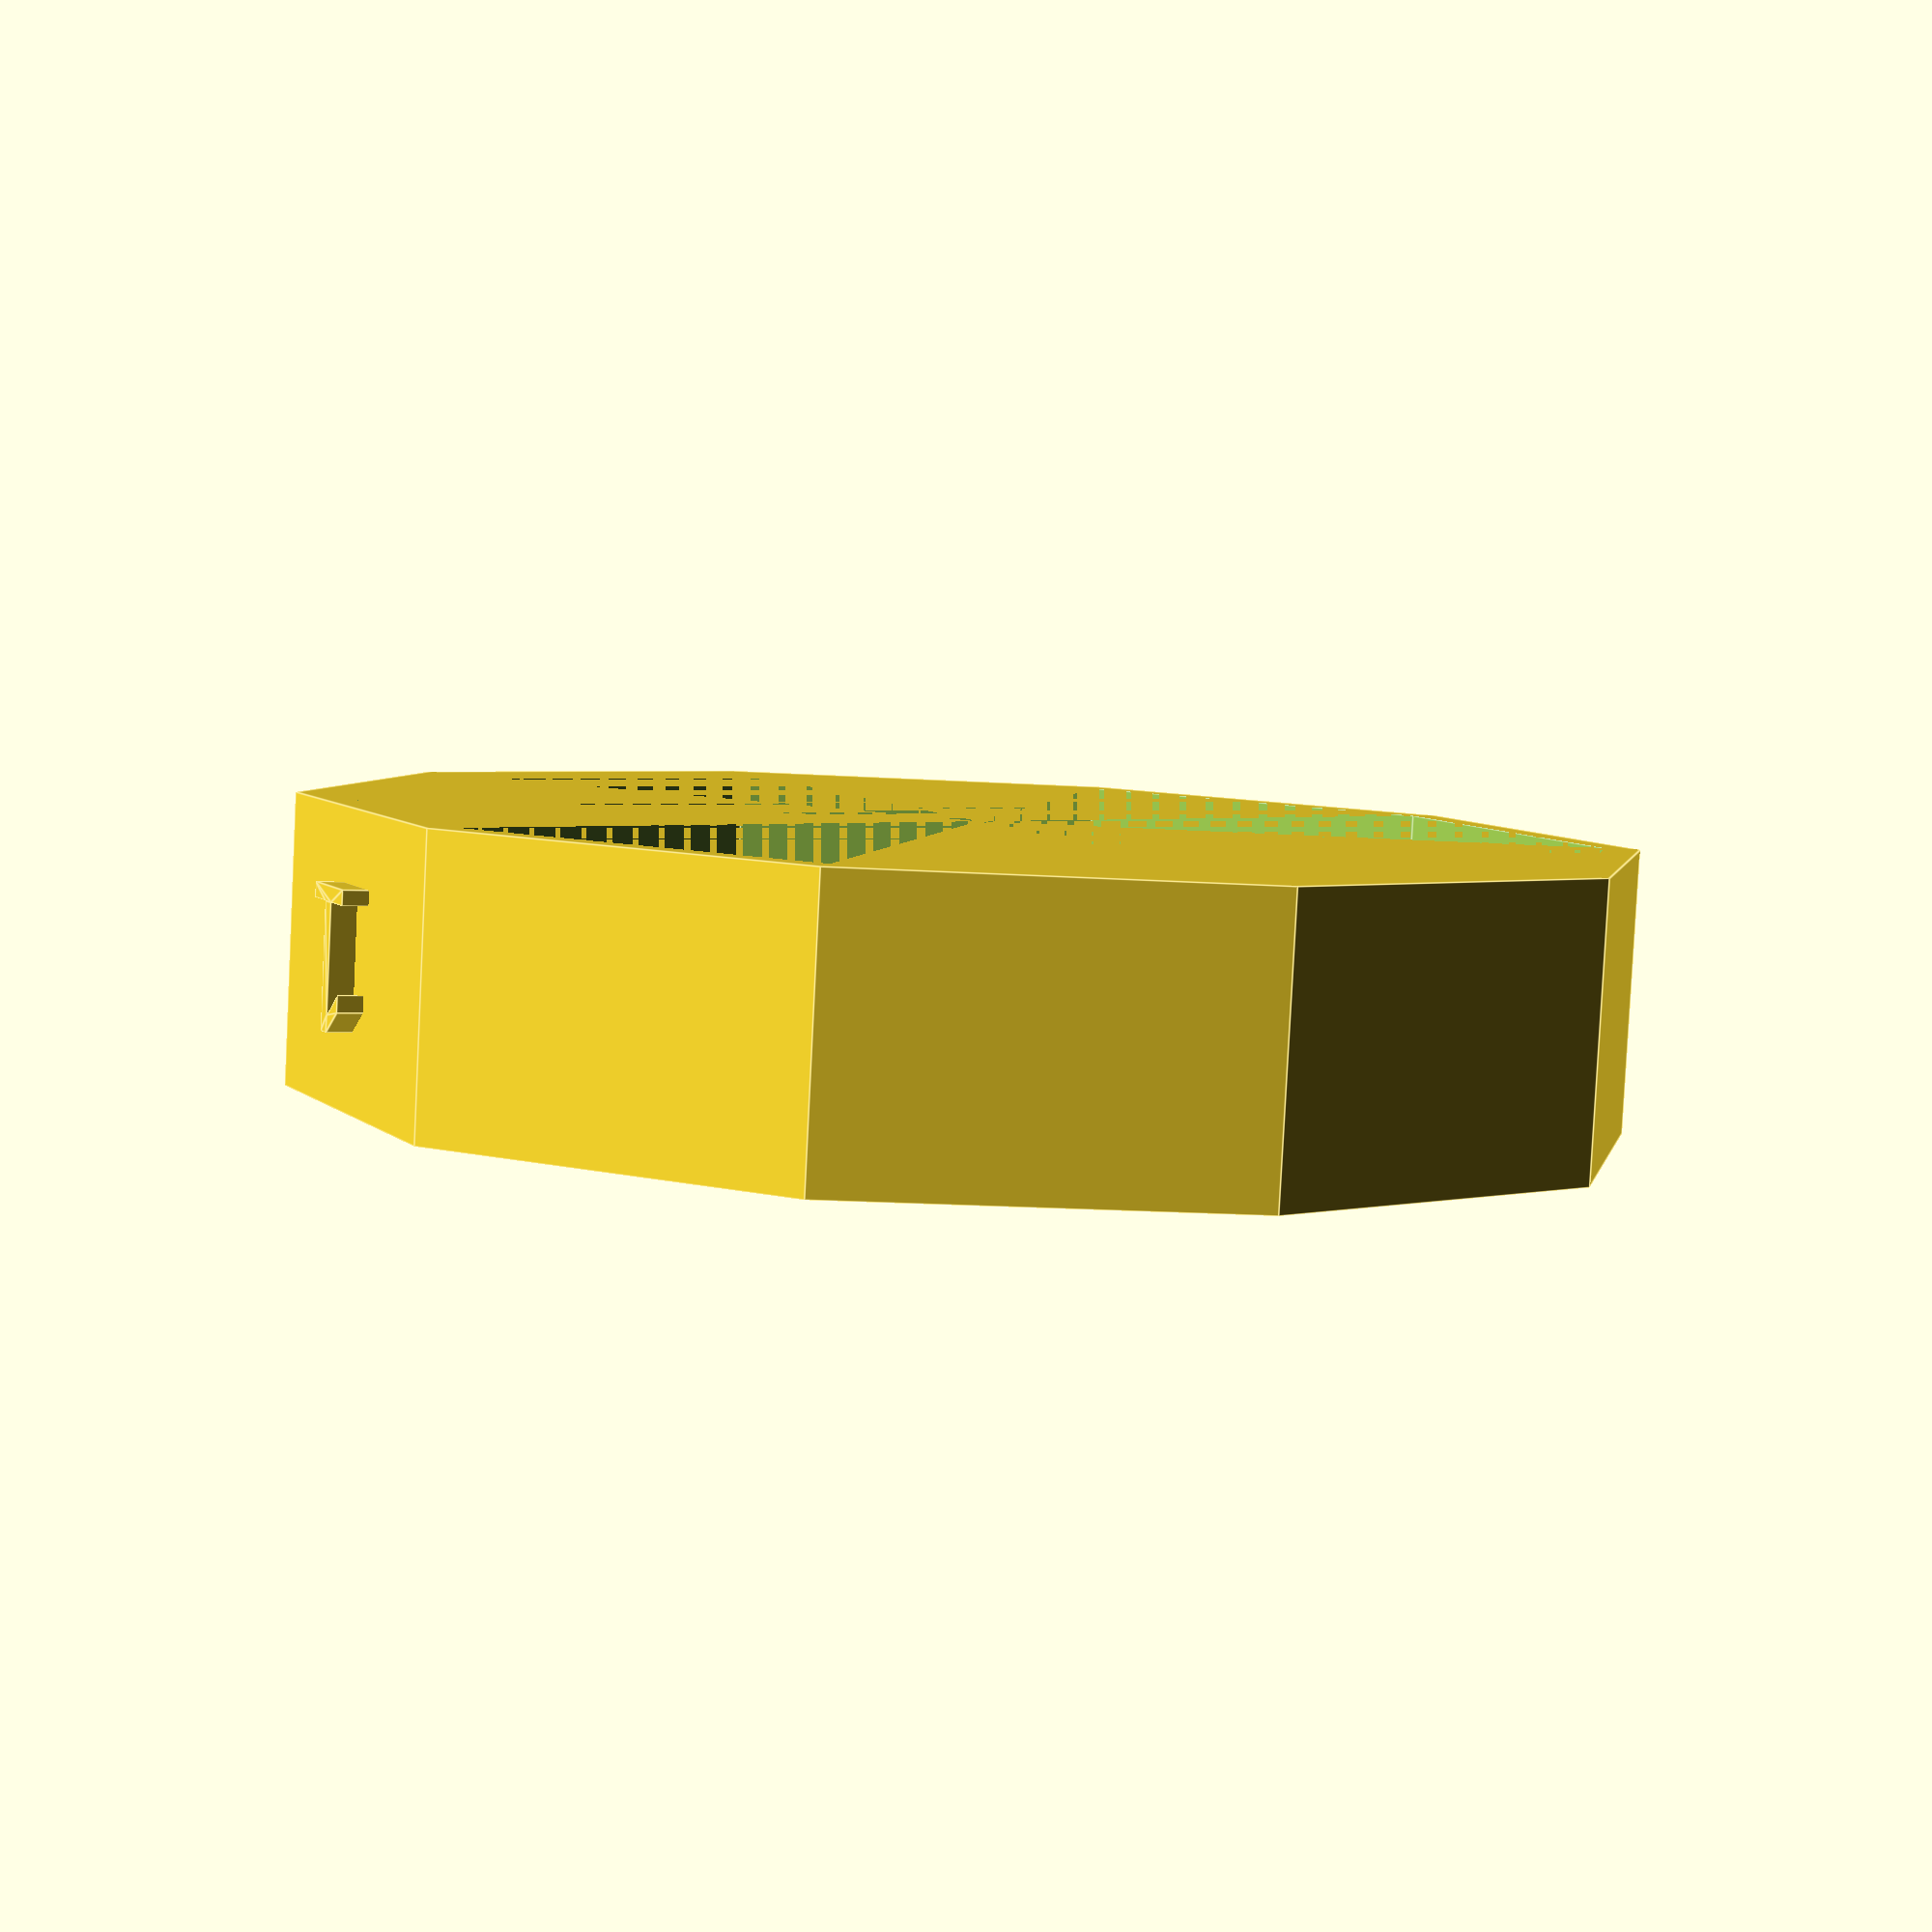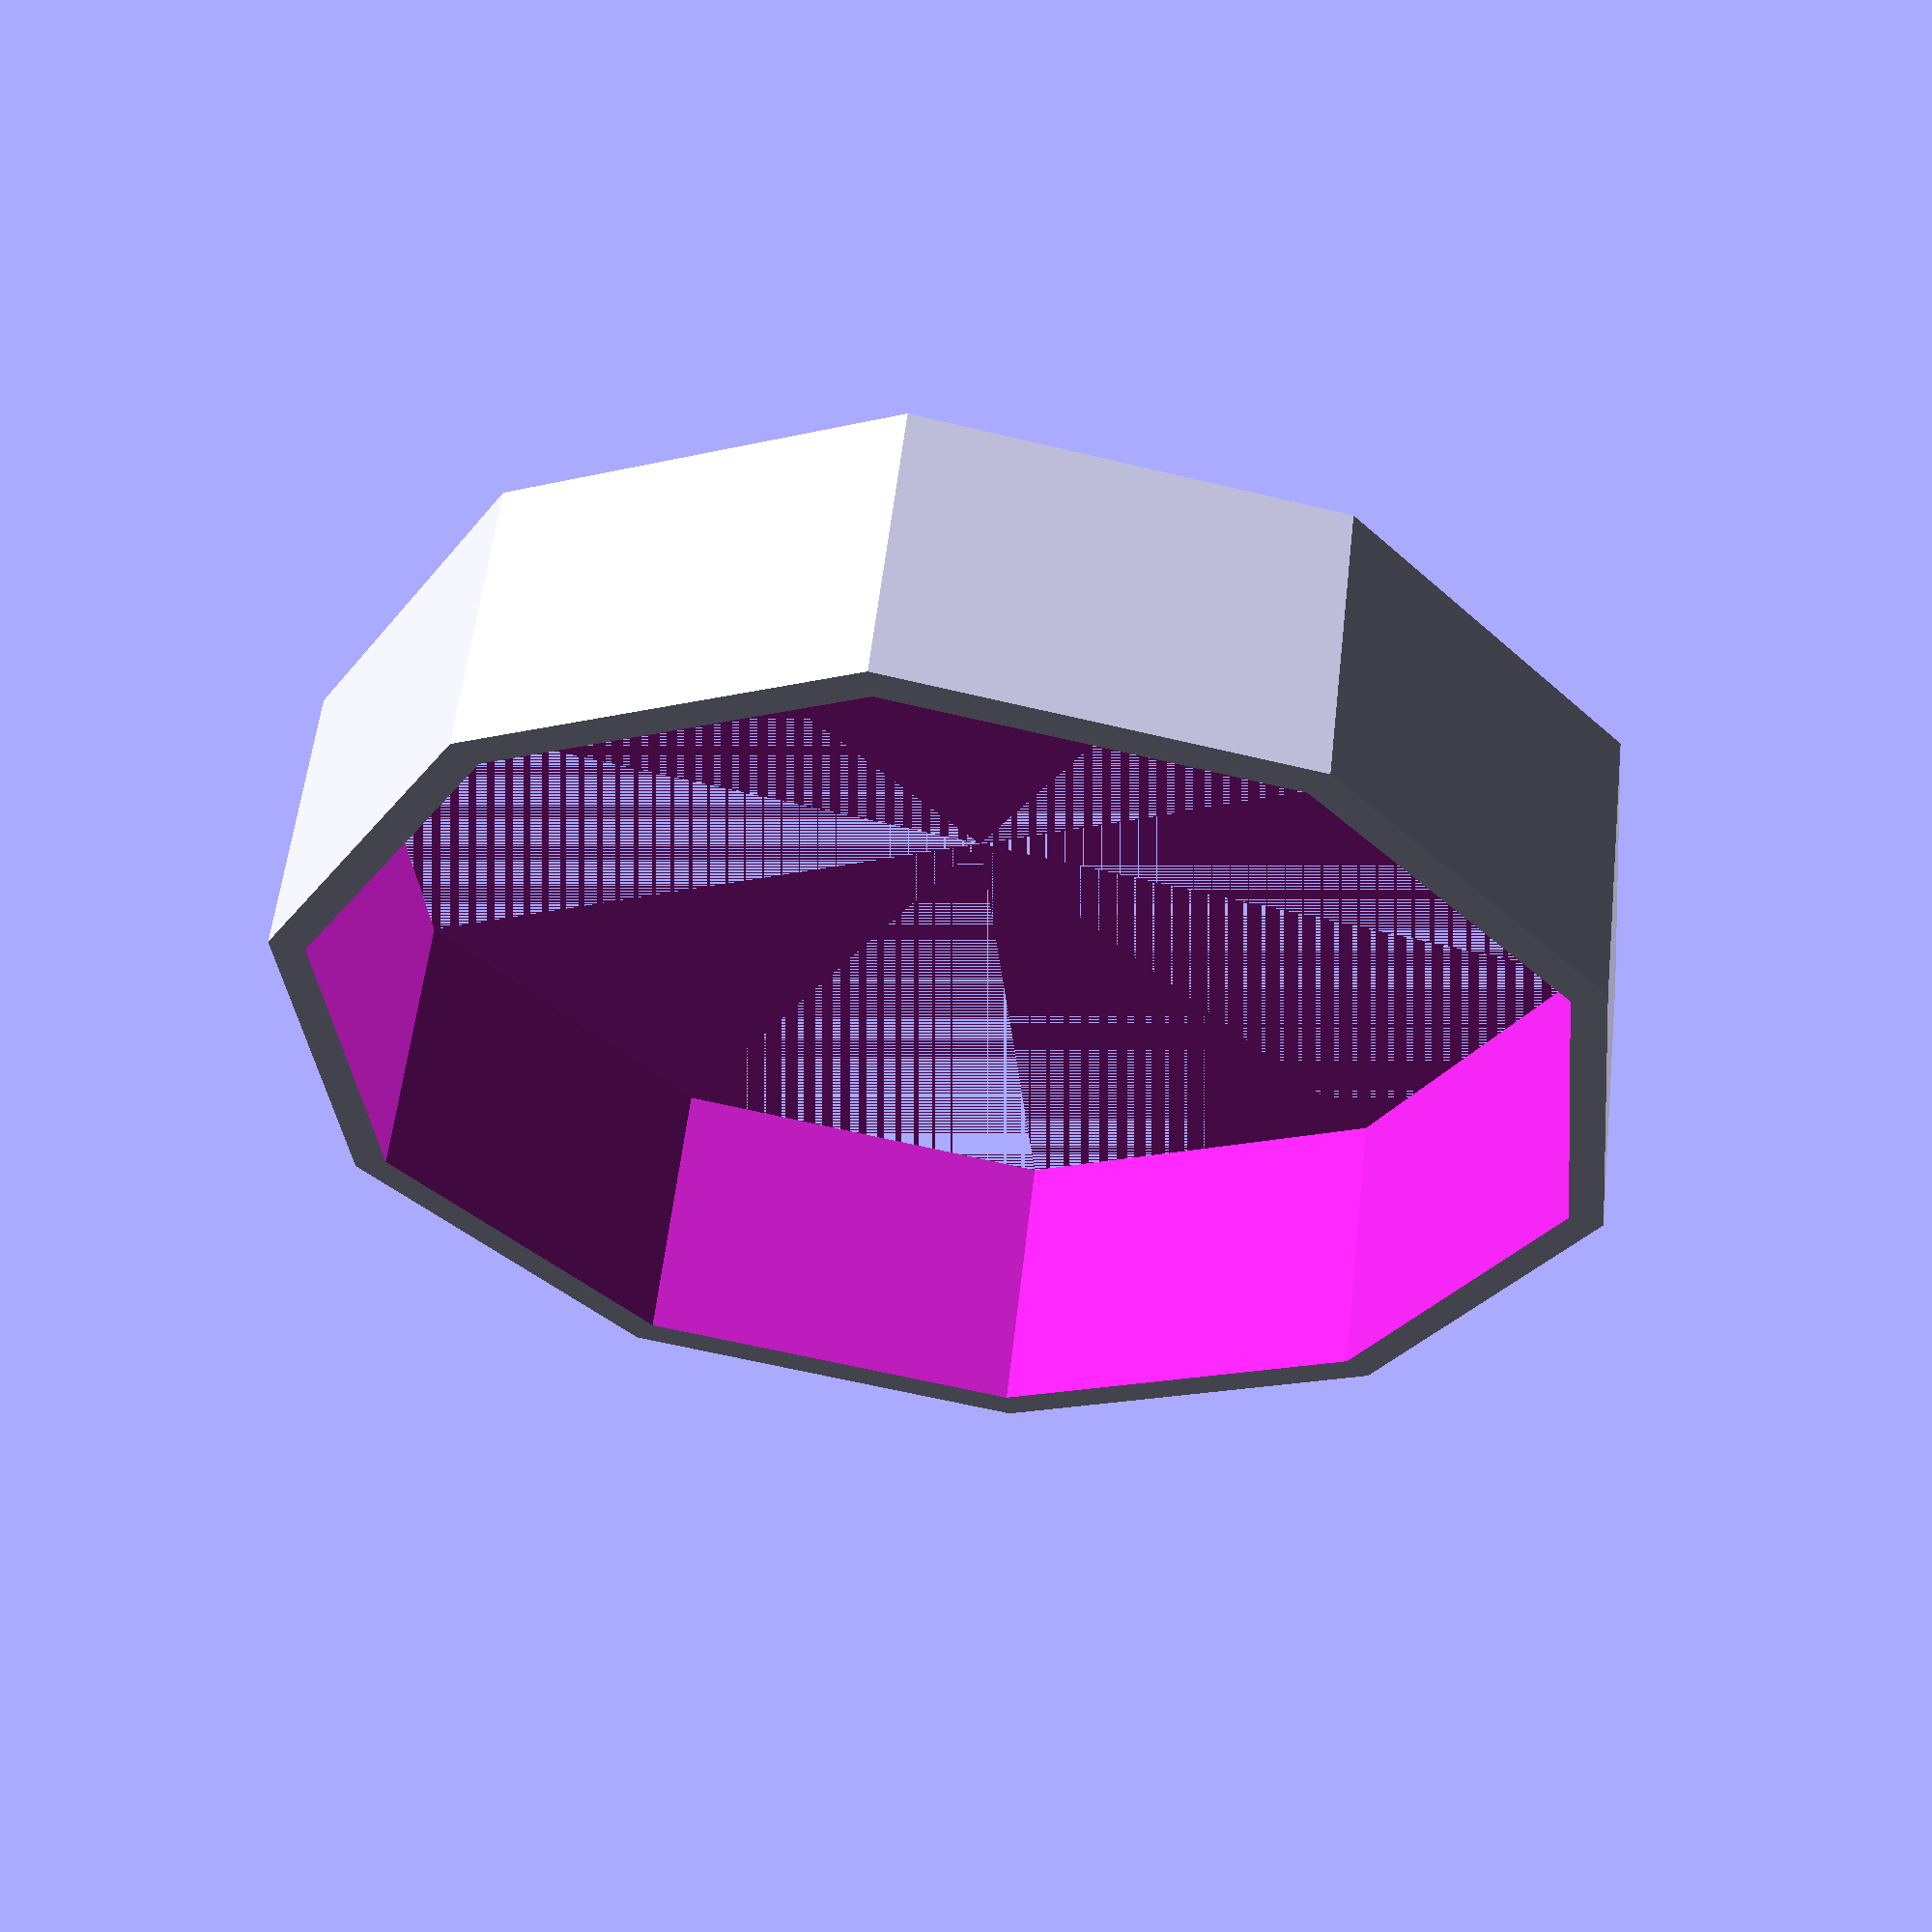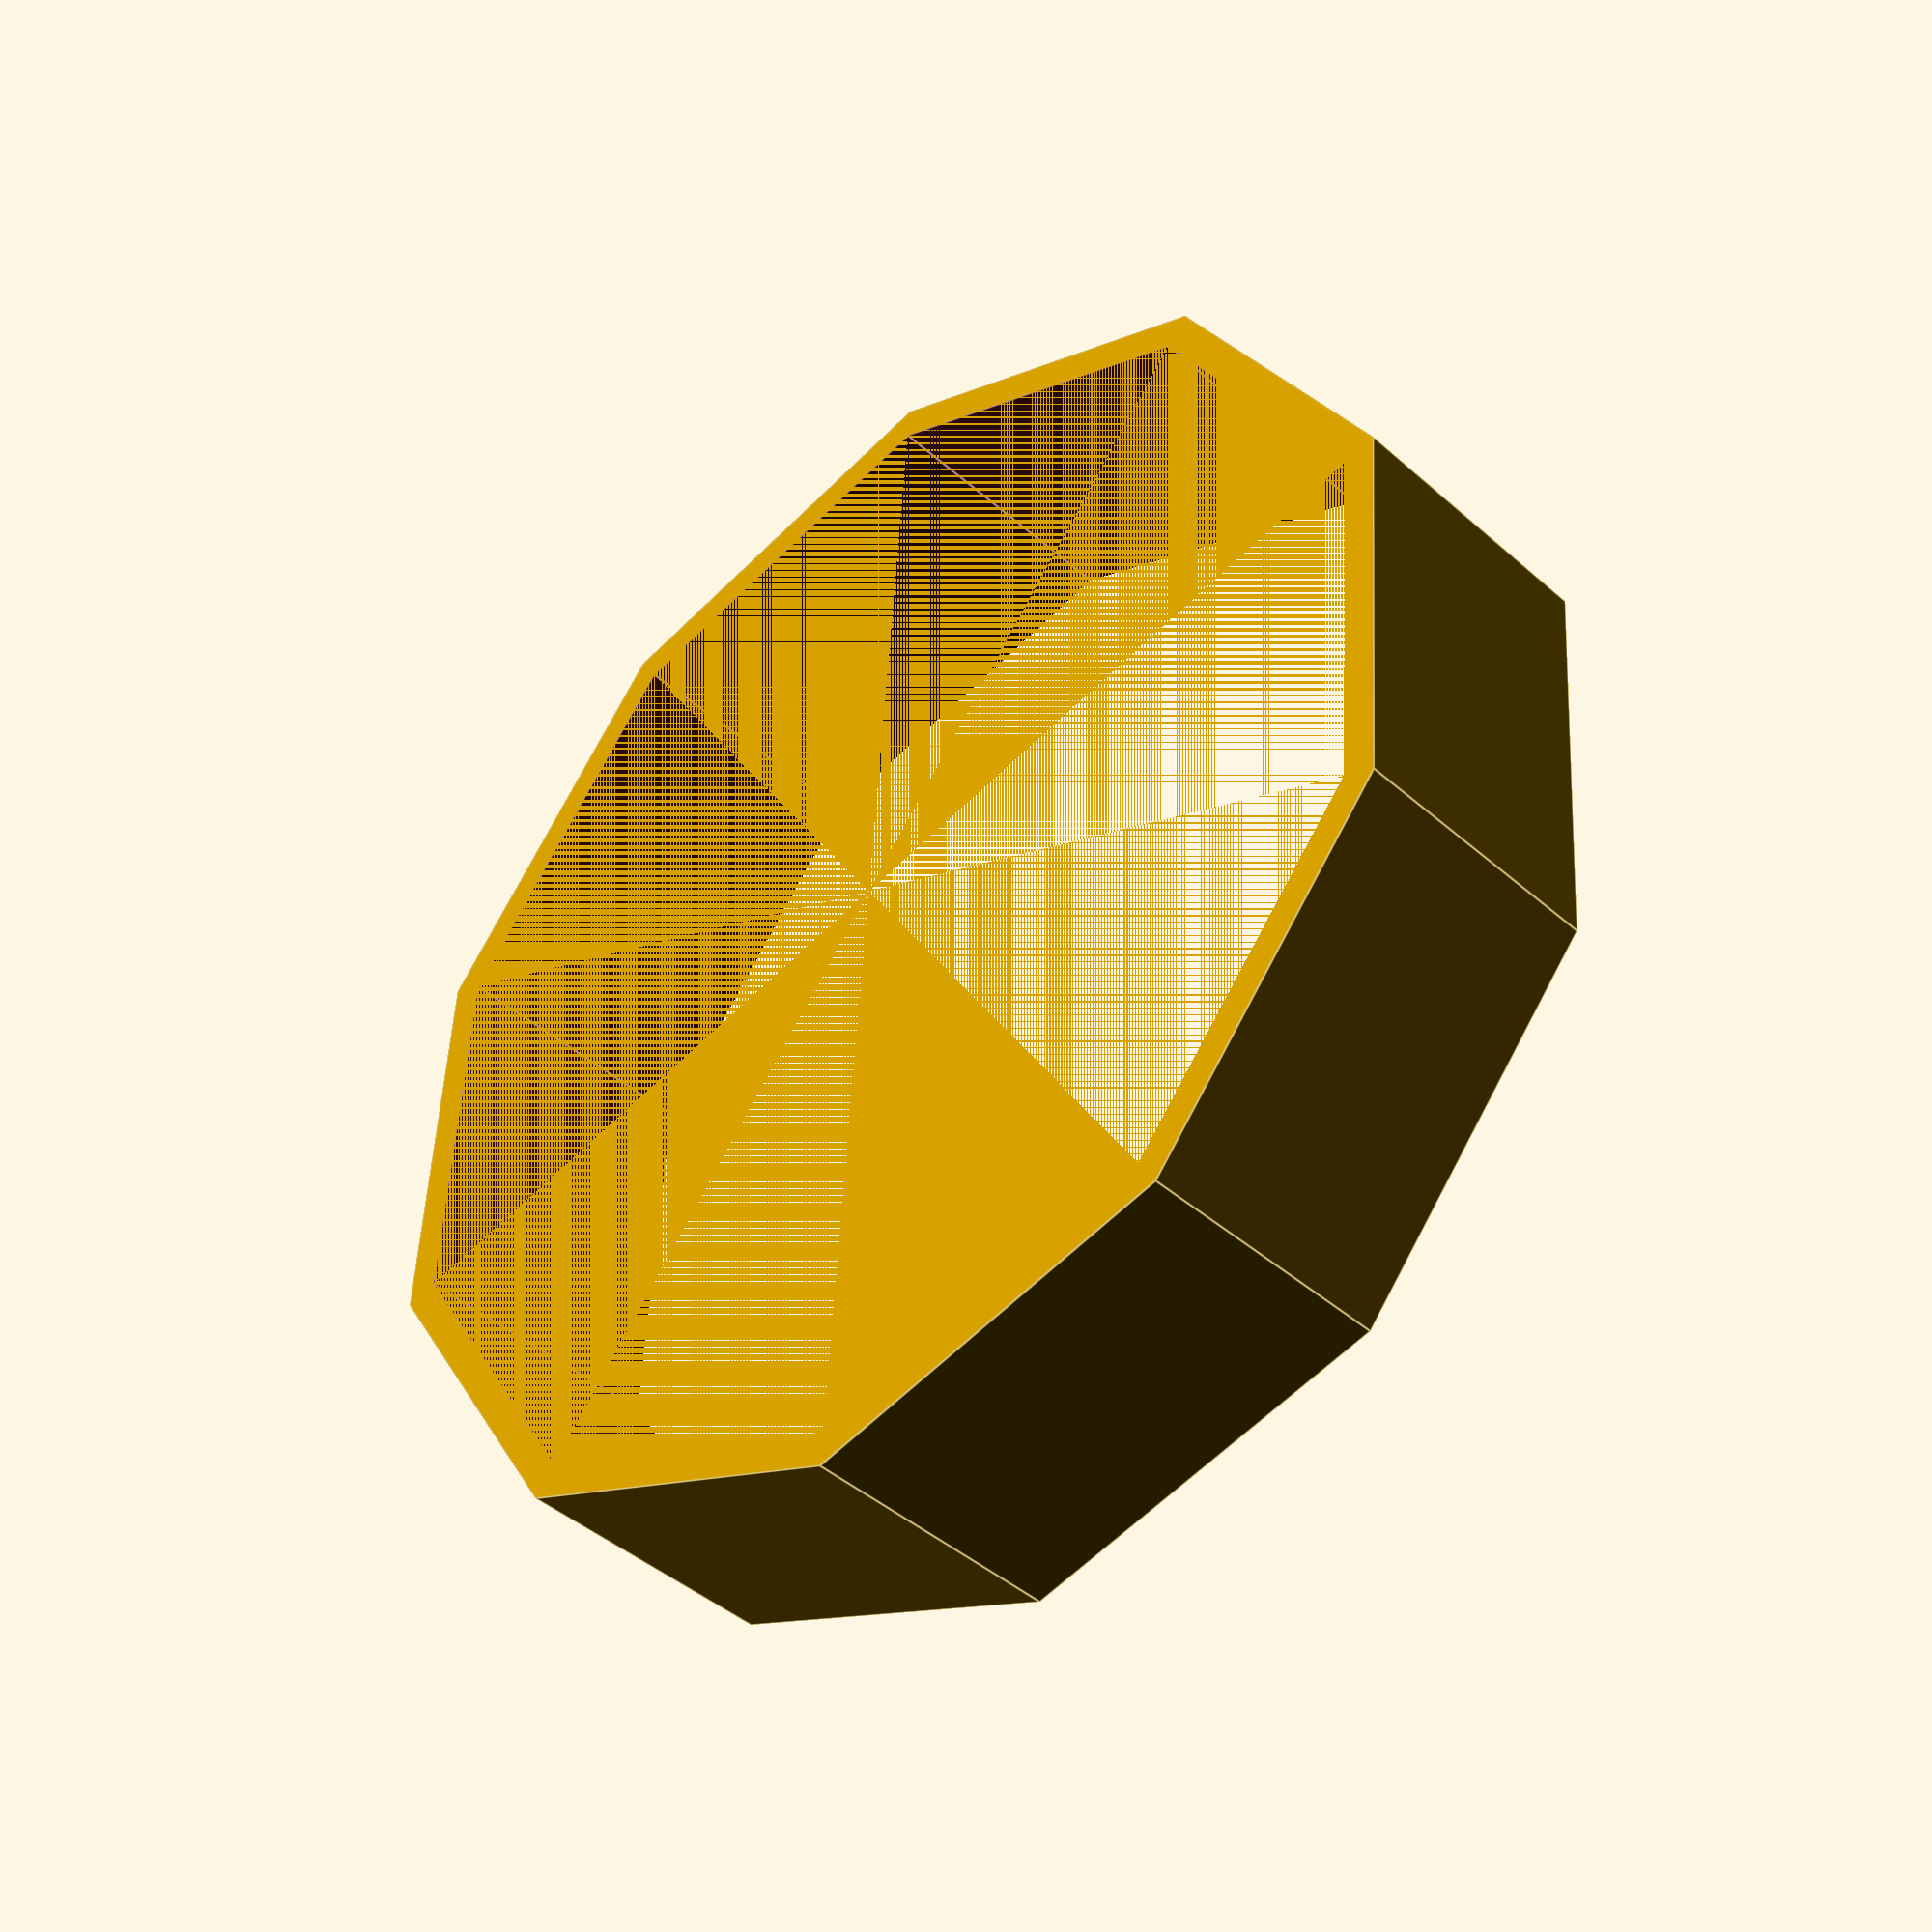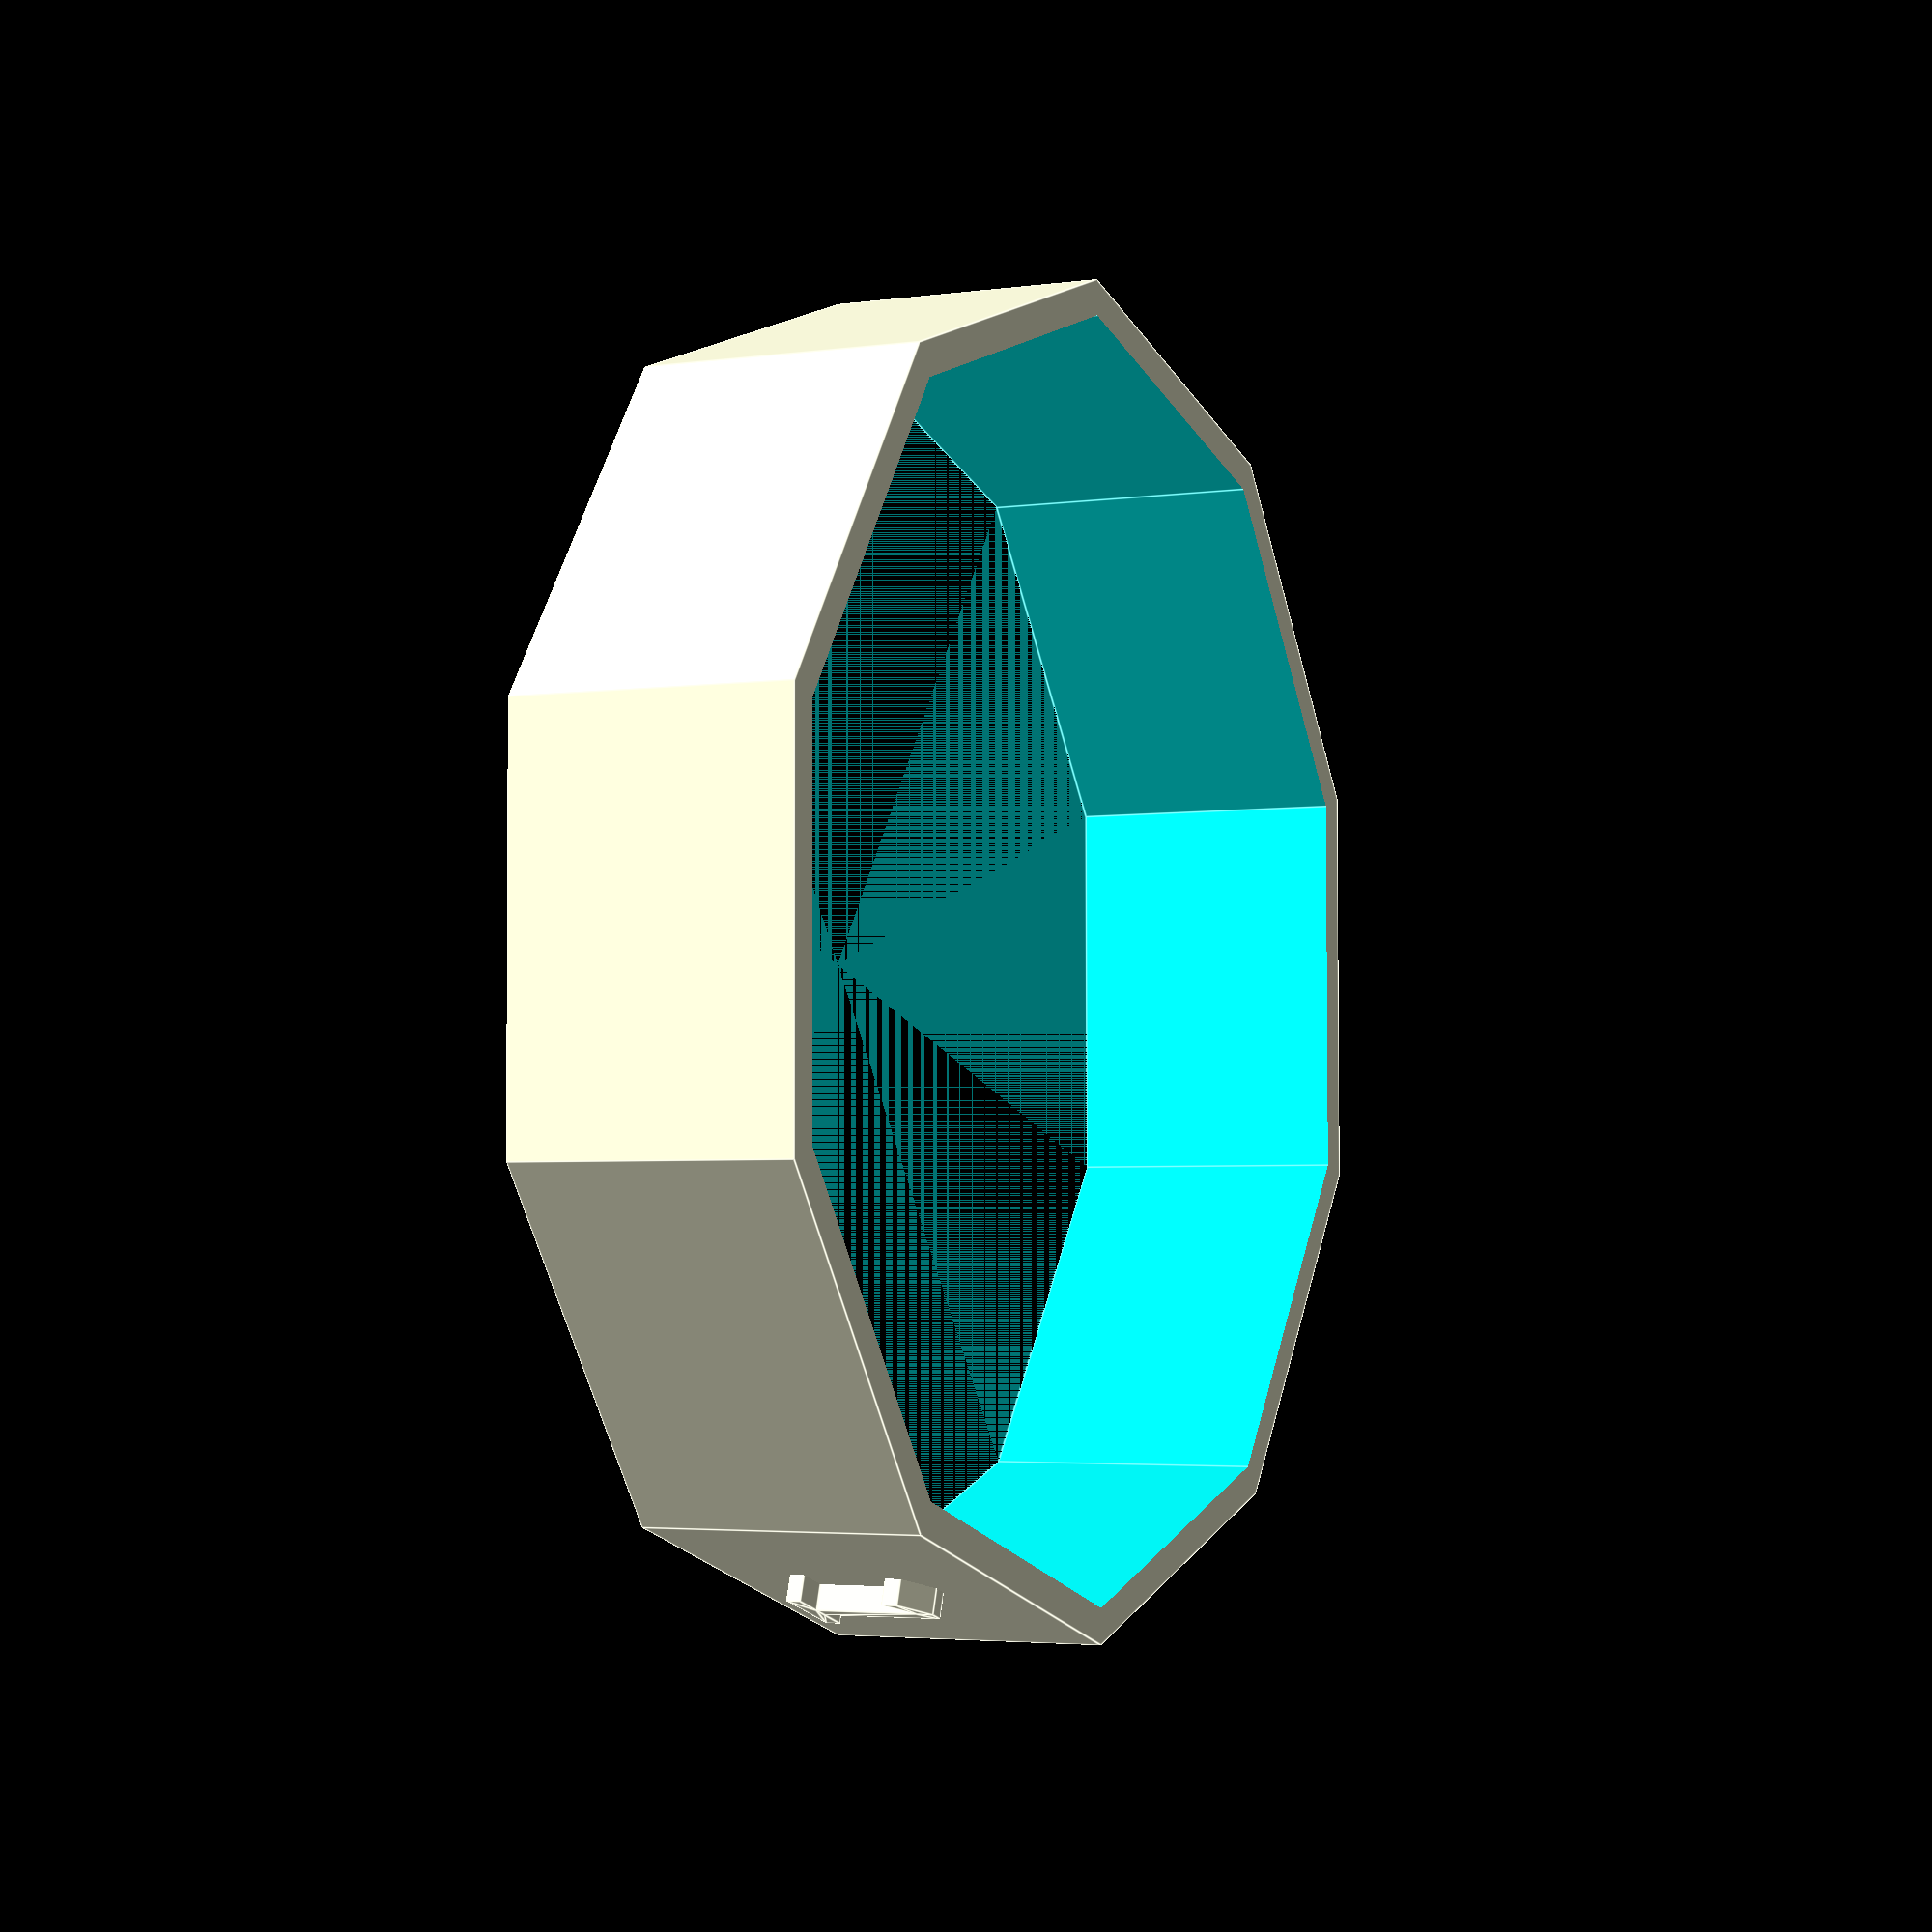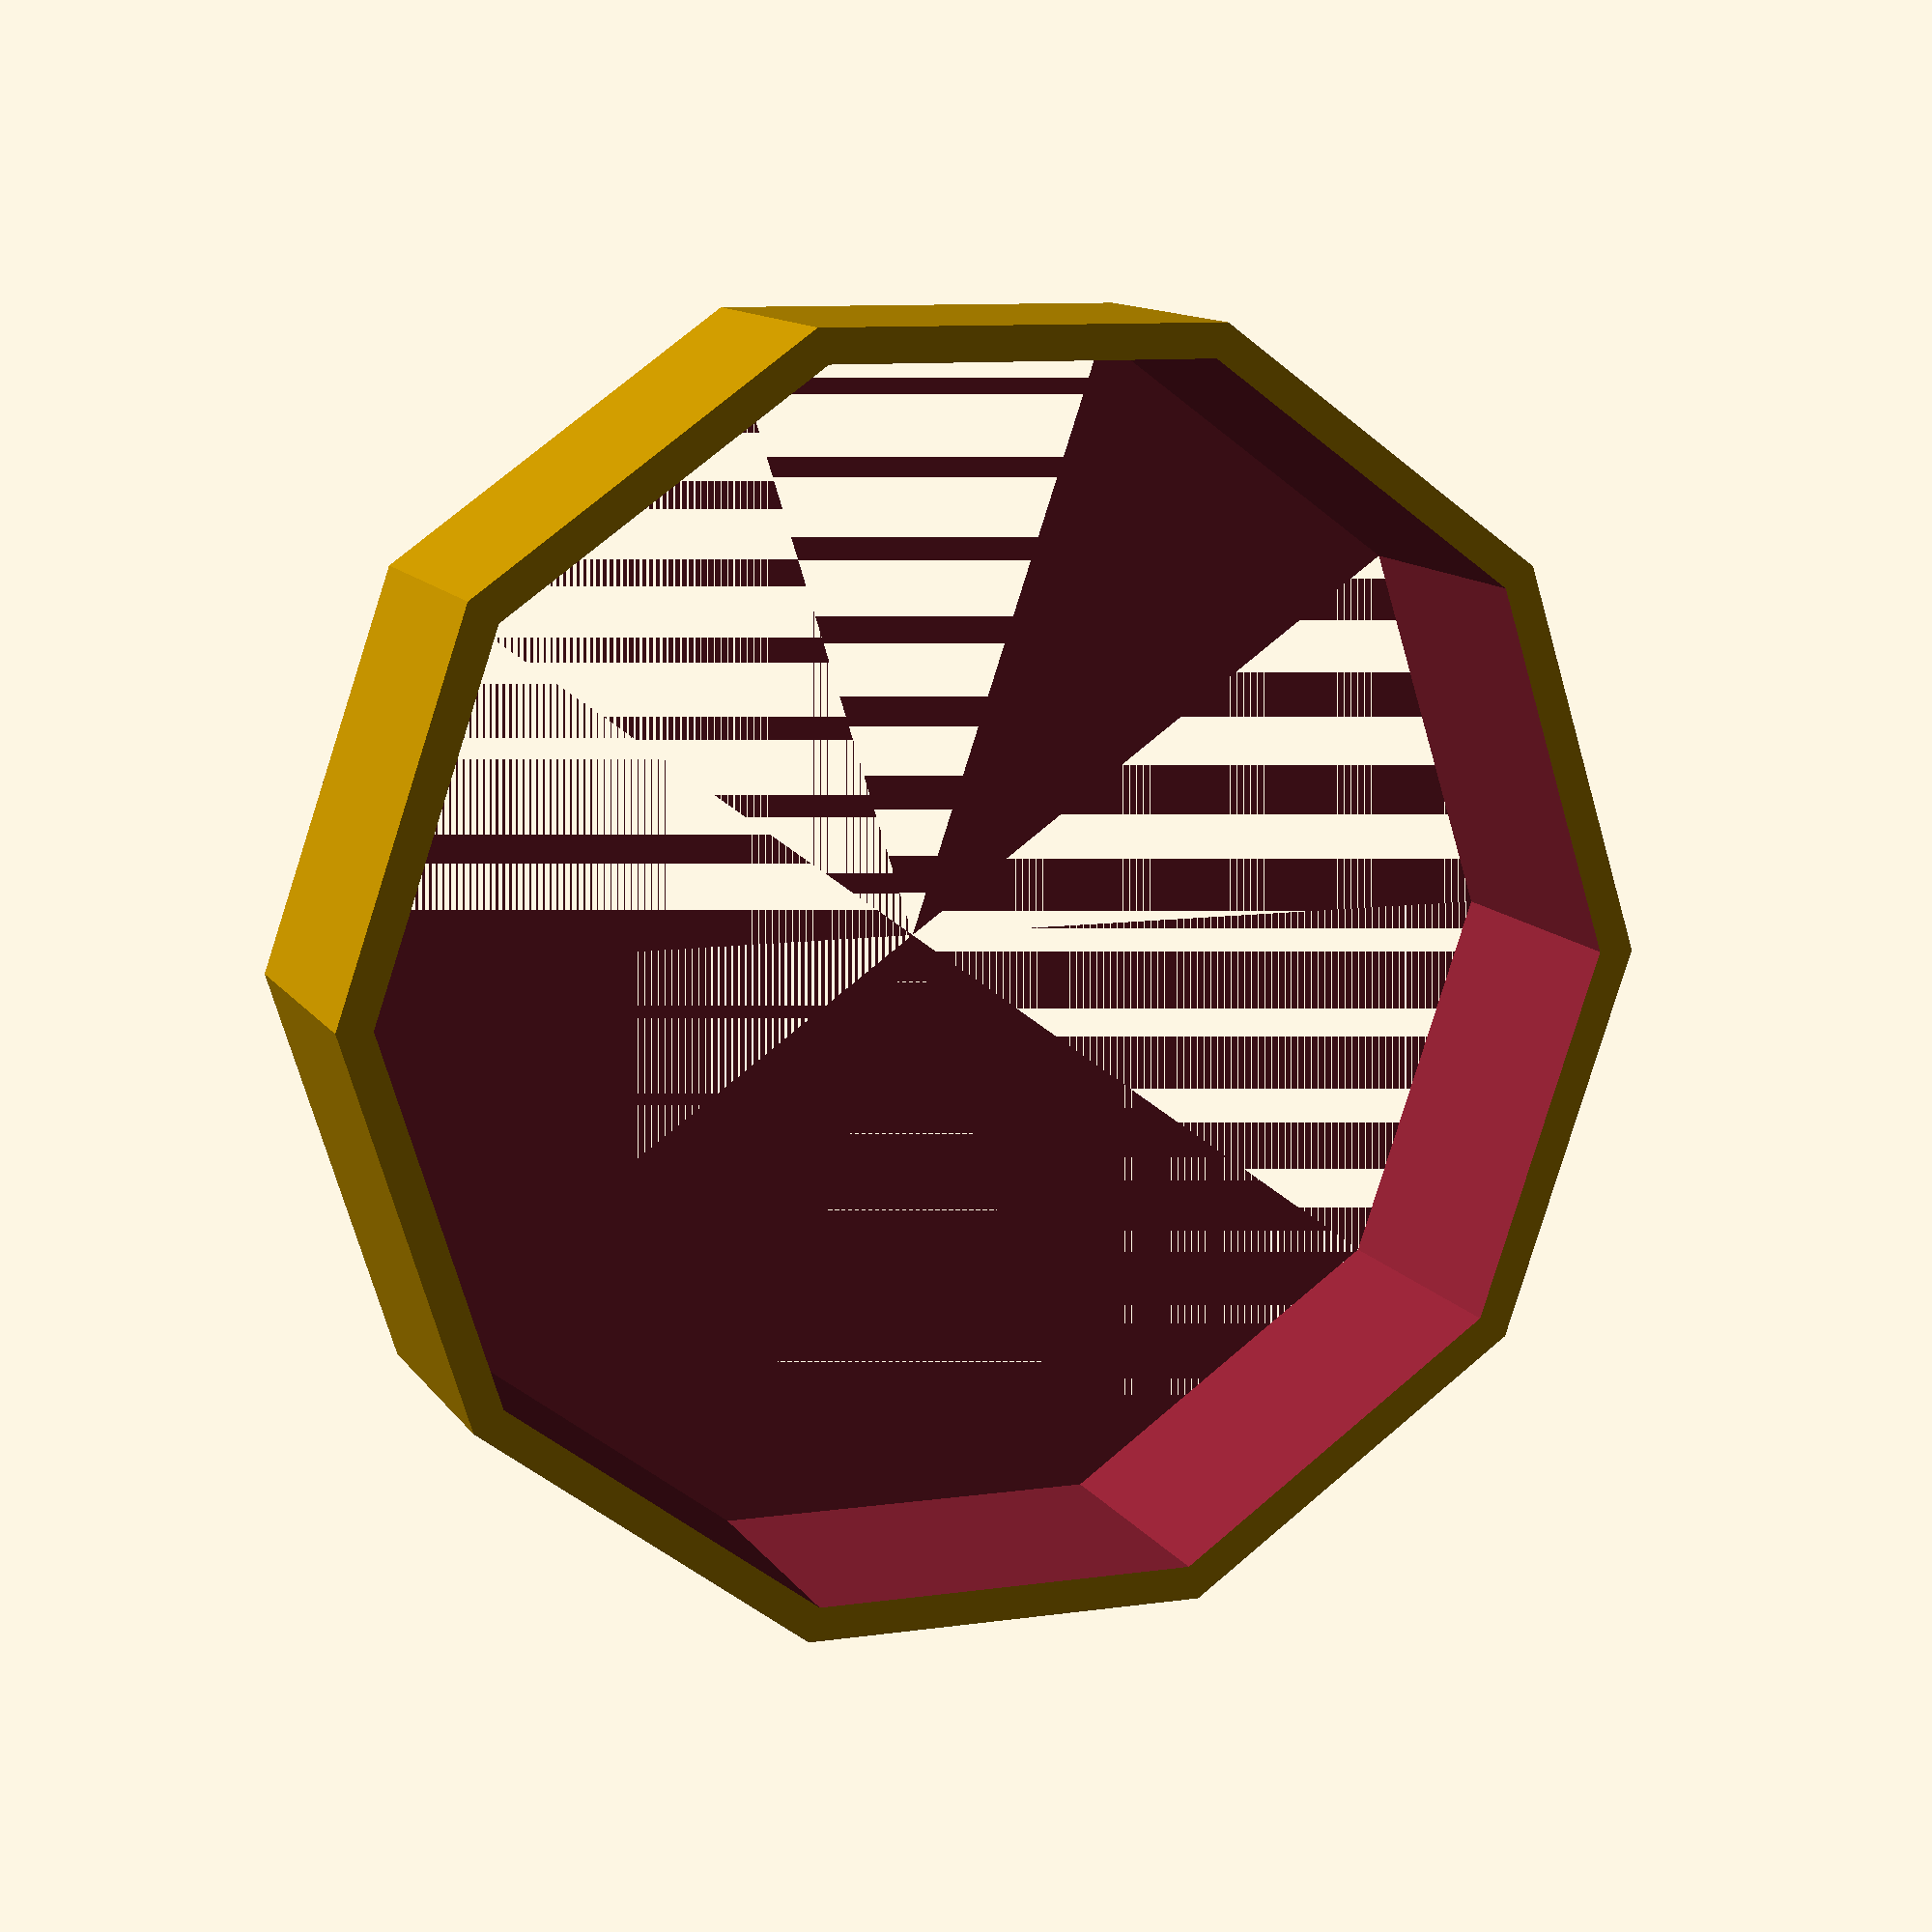
<openscad>
difference() {cylinder(d = 46.5, h = 10, $fn = 10);cylinder(d = 44, h=12, $fn = 10);}
First_Char = "1";
Second_Char = "2";
Third_Char = "3";
Fourth_Char = "4";
Fifth_Char = "5";
Sixth_Char = "6";
Seventh_Char = "7";
Eighth_Char = "8";
Ninth_Char = "9";
Tenth_Char = "10";
translate([2,22.5,2.5]){
    rotate([90,0,180]){text(First_Char, 5);}
}
//text(t, size, font, halign, valign, spacing, direction, language, script)
</openscad>
<views>
elev=264.3 azim=294.2 roll=2.9 proj=p view=edges
elev=123.1 azim=336.3 roll=173.5 proj=p view=wireframe
elev=42.3 azim=85.9 roll=223.3 proj=p view=edges
elev=3.4 azim=197.8 roll=295.9 proj=p view=edges
elev=168.3 azim=324.8 roll=200.9 proj=p view=wireframe
</views>
